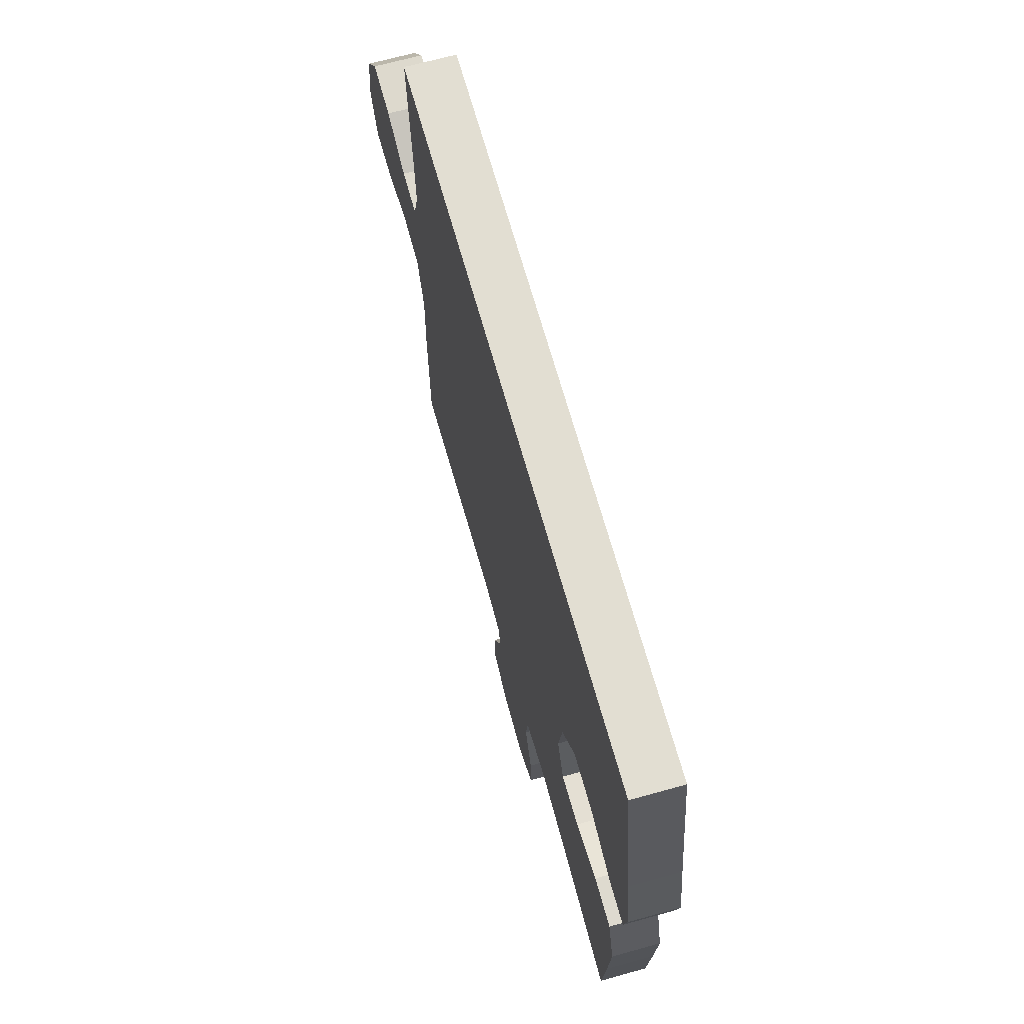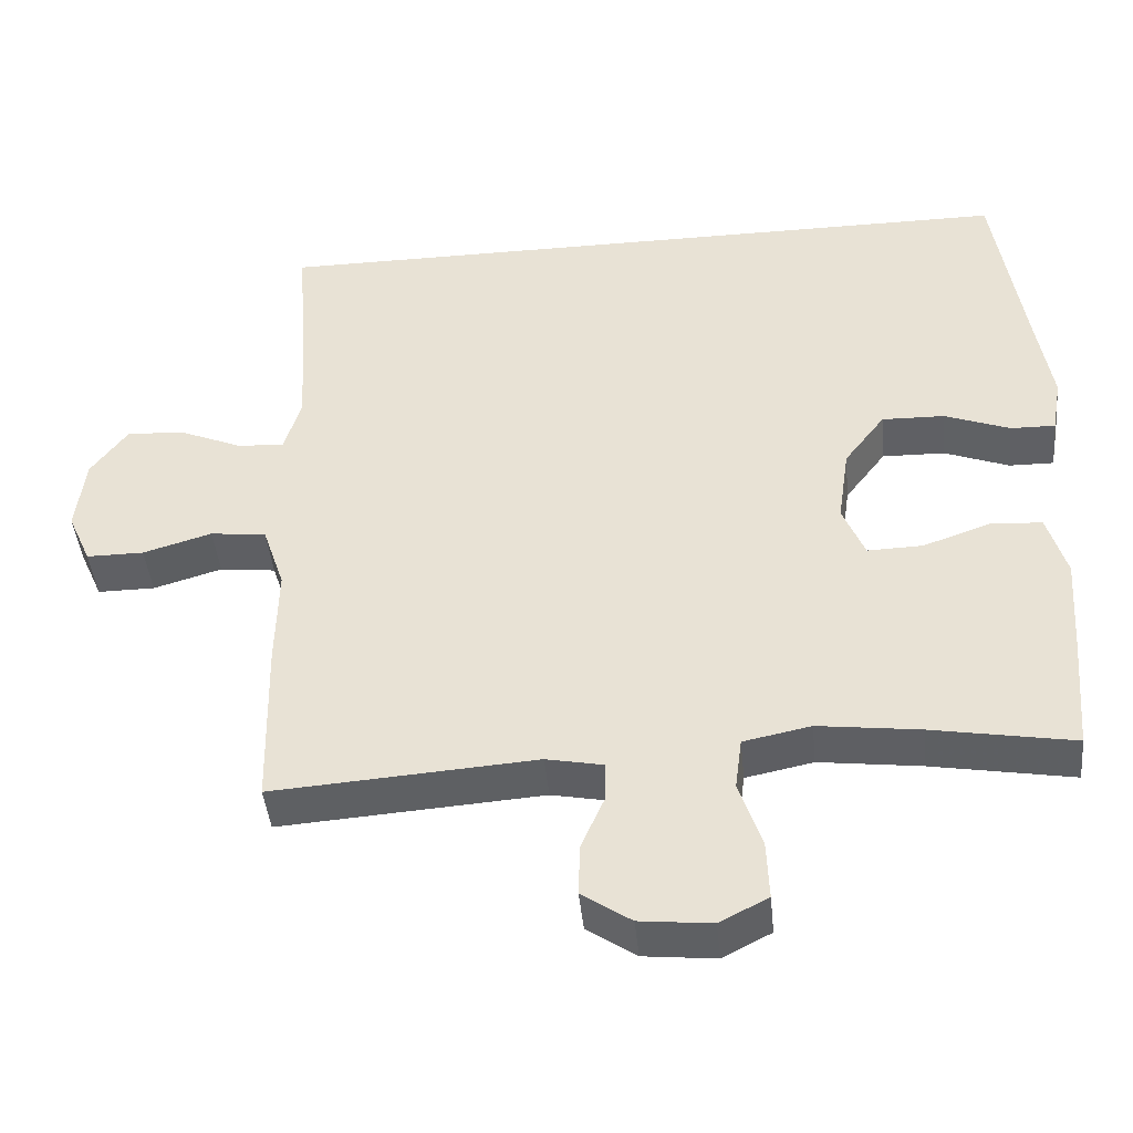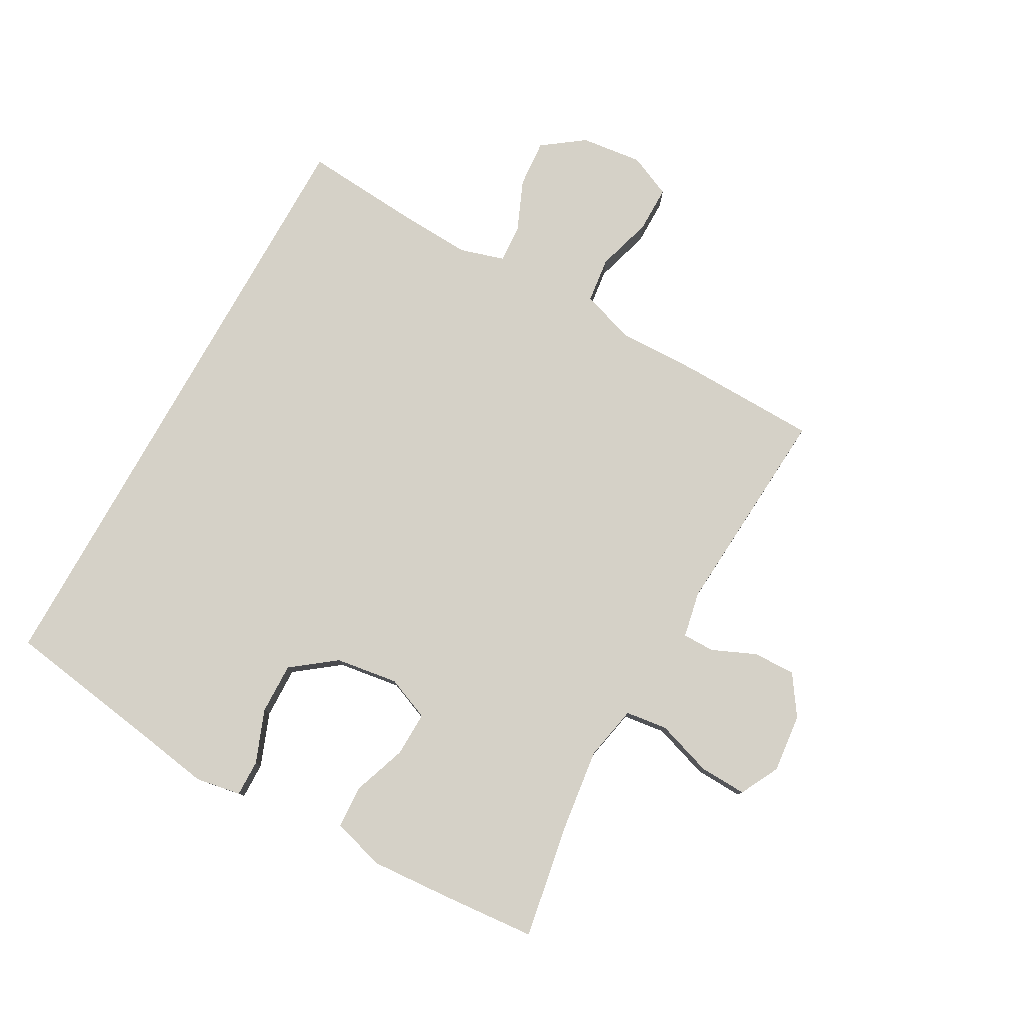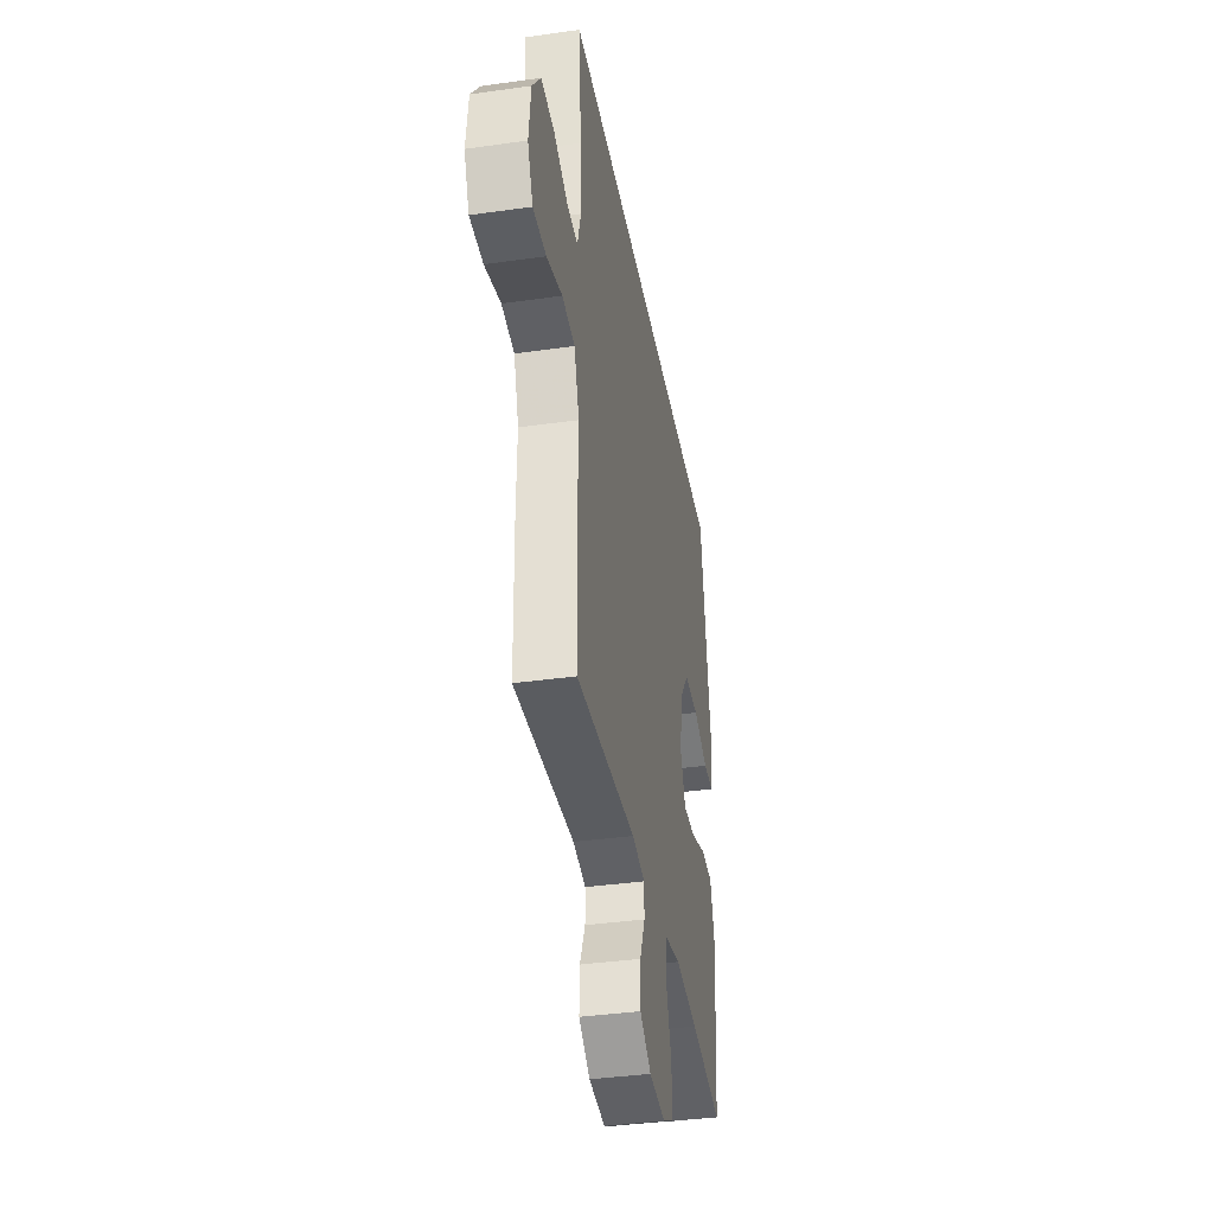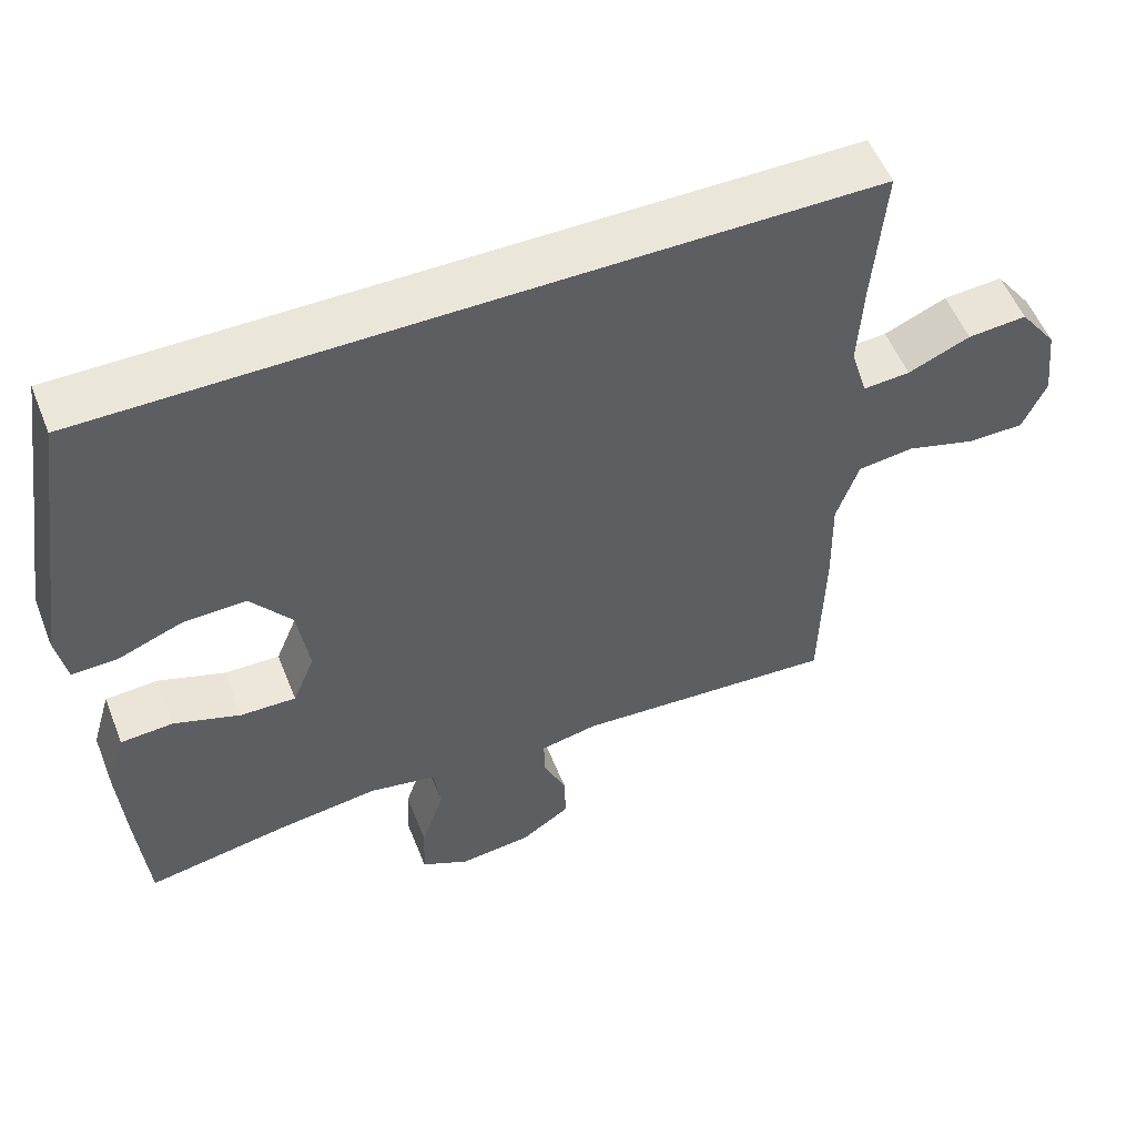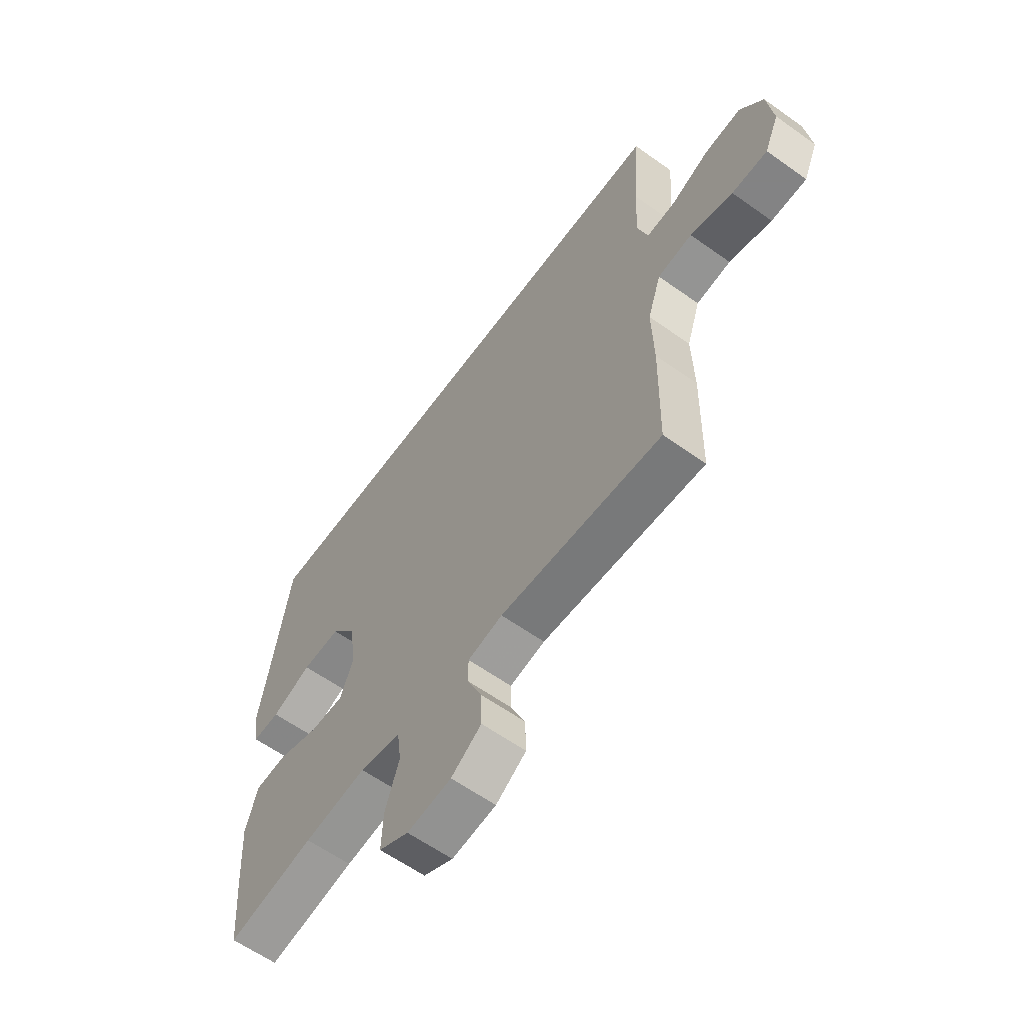
<metadata>
{"format":"obj","ext":"obj","renderer":"f3d","projection":"perspective","resolution":1024,"background":"white","views":[{"elev":68.0,"azim":74.4,"up":"+Z"},{"elev":-43.7,"azim":5.6,"up":"+Z"},{"elev":79.0,"azim":119.1,"up":"+Y"},{"elev":-37.8,"azim":-79.8,"up":"+Z"},{"elev":54.7,"azim":158.4,"up":"+Z"},{"elev":-61.1,"azim":-126.0,"up":"+Z"}]}
</metadata>
<code>
v -0.5 0.07 -0.5
v -0.505 0.07 -0.274
v -0.502 0.07 -0.142
v -0.531 0.07 -0.055
v -0.605 0.07 -0.046
v -0.696 0.07 -0.073
v -0.772 0.07 -0.073
v -0.803 0.07 -0.003
v -0.791 0.07 0.097
v -0.742 0.07 0.164
v -0.664 0.07 0.158
v -0.582 0.07 0.123
v -0.52 0.07 0.119
v -0.498 0.07 0.192
v -0.504 0.07 0.309
v -0.519 0.07 0.5
v 0.489 0.07 0.5
v 0.529 0.07 0.239
v 0.548 0.07 0.122
v 0.535 0.07 0.048
v 0.476 0.07 0.049
v 0.39 0.07 0.082
v 0.307 0.07 0.084
v 0.253 0.07 0.013
v 0.238 0.07 -0.089
v 0.267 0.07 -0.16
v 0.34 0.07 -0.158
v 0.428 0.07 -0.127
v 0.497 0.07 -0.131
v 0.522 0.07 -0.216
v 0.513 0.07 -0.346
v 0.5 0.07 -0.5
v 0.313 0.07 -0.467
v 0.179 0.07 -0.45
v 0.09 0.07 -0.468
v 0.081 0.07 -0.536
v 0.111 0.07 -0.627
v 0.114 0.07 -0.704
v 0.05 0.07 -0.737
v -0.045 0.07 -0.727
v -0.11 0.07 -0.683
v -0.108 0.07 -0.614
v -0.077 0.07 -0.543
v -0.077 0.07 -0.491
v -0.152 0.07 -0.476
v -0.5 0 -0.5
v -0.505 0 -0.274
v -0.502 0 -0.142
v -0.531 0 -0.055
v -0.605 0 -0.046
v -0.696 0 -0.073
v -0.772 0 -0.073
v -0.803 0 -0.003
v -0.791 0 0.097
v -0.742 0 0.164
v -0.664 0 0.158
v -0.582 0 0.123
v -0.52 0 0.119
v -0.498 0 0.192
v -0.504 0 0.309
v -0.519 0 0.5
v 0.489 0 0.5
v 0.529 0 0.239
v 0.548 0 0.122
v 0.535 0 0.048
v 0.476 0 0.049
v 0.39 0 0.082
v 0.307 0 0.084
v 0.253 0 0.013
v 0.238 0 -0.089
v 0.267 0 -0.16
v 0.34 0 -0.158
v 0.428 0 -0.127
v 0.497 0 -0.131
v 0.522 0 -0.216
v 0.513 0 -0.346
v 0.5 0 -0.5
v 0.313 0 -0.467
v 0.179 0 -0.45
v 0.09 0 -0.468
v 0.081 0 -0.536
v 0.111 0 -0.627
v 0.114 0 -0.704
v 0.05 0 -0.737
v -0.045 0 -0.727
v -0.11 0 -0.683
v -0.108 0 -0.614
v -0.077 0 -0.543
v -0.077 0 -0.491
v -0.152 0 -0.476
f 40 41 42 43
f 40 43 44
f 39 40 44
f 36 37 38 39
f 35 36 39 44
f 34 35 44 45
f 30 31 32 33
f 30 33 34
f 27 28 29 30
f 26 27 30 34
f 25 26 34 45
f 19 20 21 22
f 18 19 22 23
f 15 16 17 18
f 14 15 18 23
f 13 14 23 24
f 9 10 11 12
f 5 6 7 8
f 4 5 8 9
f 45 1 2 3
f 45 3 4
f 25 45 4
f 12 13 24 25
f 4 9 12 25
f 88 87 86 85
f 89 88 85
f 89 85 84
f 84 83 82 81
f 89 84 81 80
f 90 89 80 79
f 78 77 76 75
f 79 78 75
f 75 74 73 72
f 79 75 72 71
f 90 79 71 70
f 67 66 65 64
f 68 67 64 63
f 63 62 61 60
f 68 63 60 59
f 69 68 59 58
f 57 56 55 54
f 53 52 51 50
f 54 53 50 49
f 48 47 46 90
f 49 48 90
f 49 90 70
f 70 69 58 57
f 70 57 54 49
f 1 46 47 2
f 2 47 48 3
f 3 48 49 4
f 4 49 50 5
f 5 50 51 6
f 6 51 52 7
f 7 52 53 8
f 8 53 54 9
f 9 54 55 10
f 10 55 56 11
f 11 56 57 12
f 12 57 58 13
f 13 58 59 14
f 14 59 60 15
f 15 60 61 16
f 16 61 62 17
f 17 62 63 18
f 18 63 64 19
f 19 64 65 20
f 20 65 66 21
f 21 66 67 22
f 22 67 68 23
f 23 68 69 24
f 24 69 70 25
f 25 70 71 26
f 26 71 72 27
f 27 72 73 28
f 28 73 74 29
f 29 74 75 30
f 30 75 76 31
f 31 76 77 32
f 32 77 78 33
f 33 78 79 34
f 34 79 80 35
f 35 80 81 36
f 36 81 82 37
f 37 82 83 38
f 38 83 84 39
f 39 84 85 40
f 40 85 86 41
f 41 86 87 42
f 42 87 88 43
f 43 88 89 44
f 44 89 90 45
f 45 90 46 1

</code>
